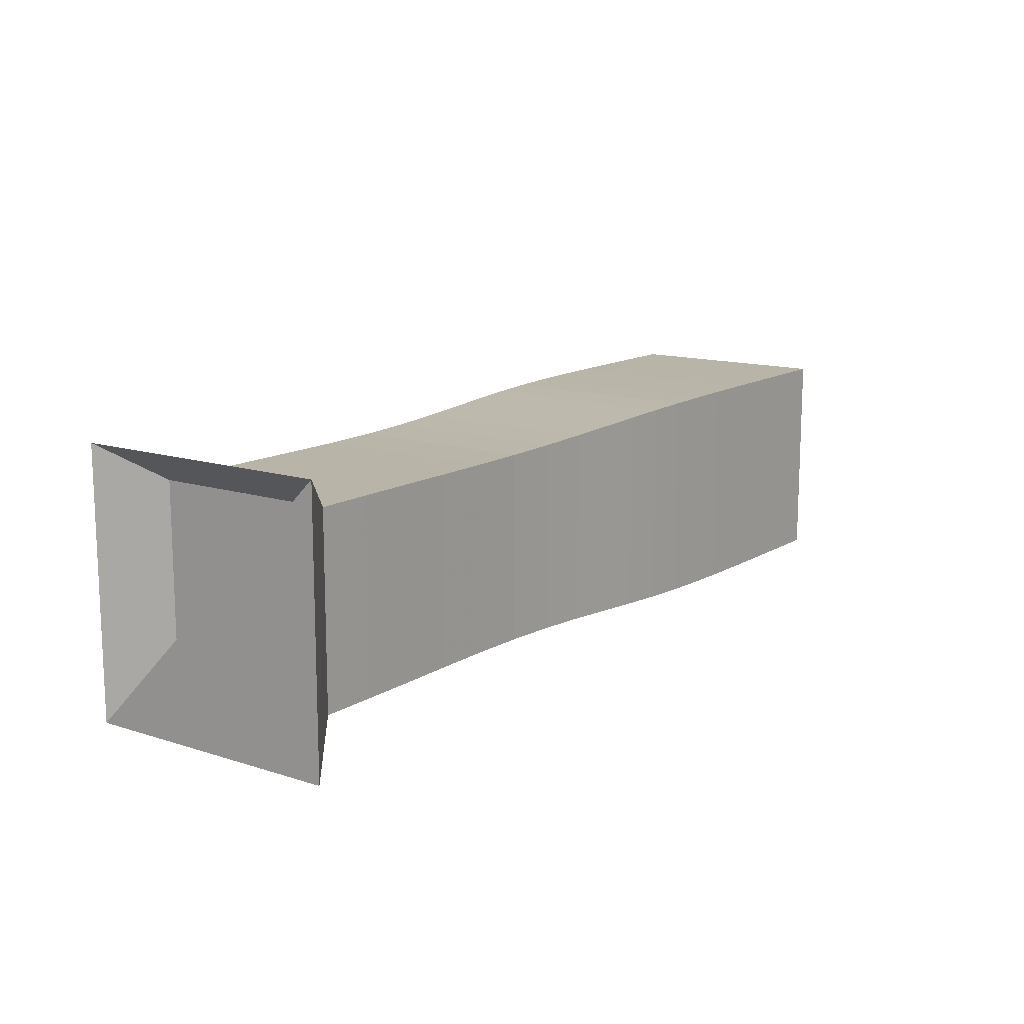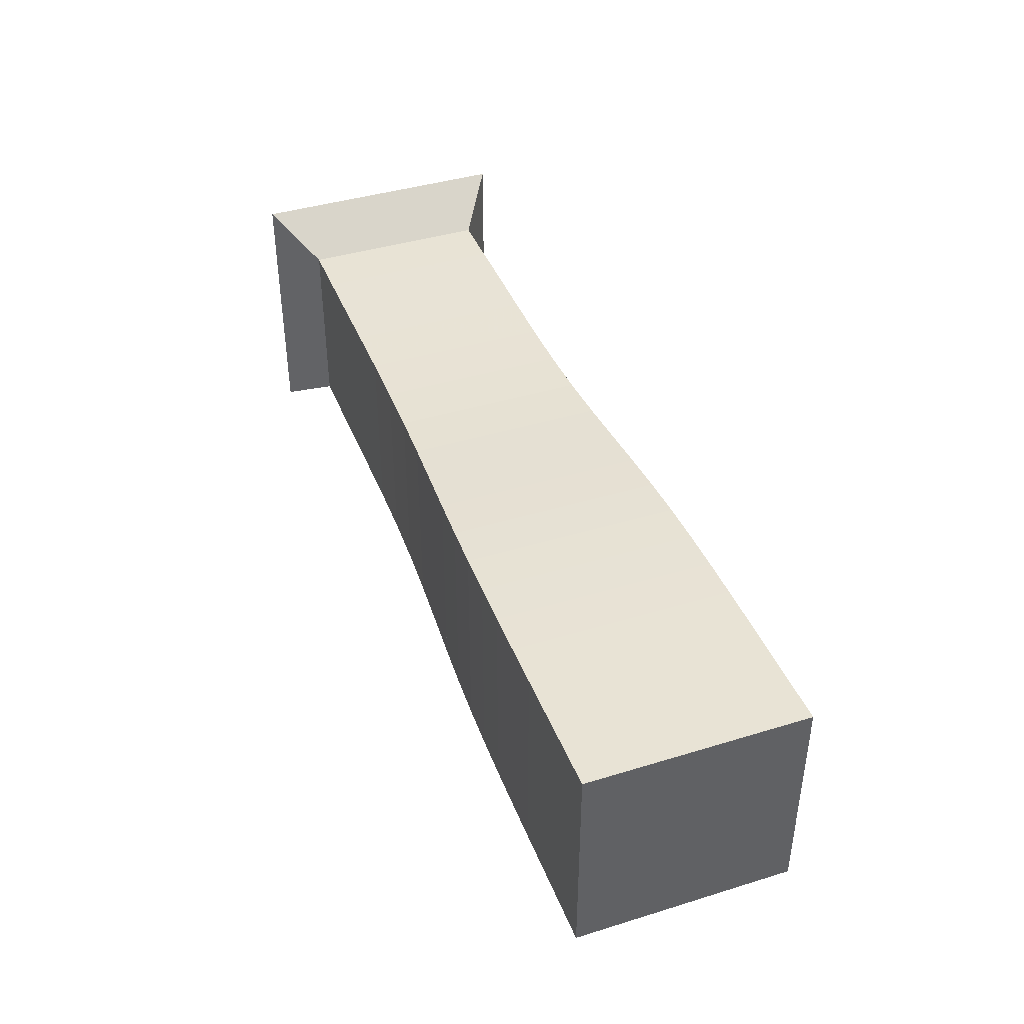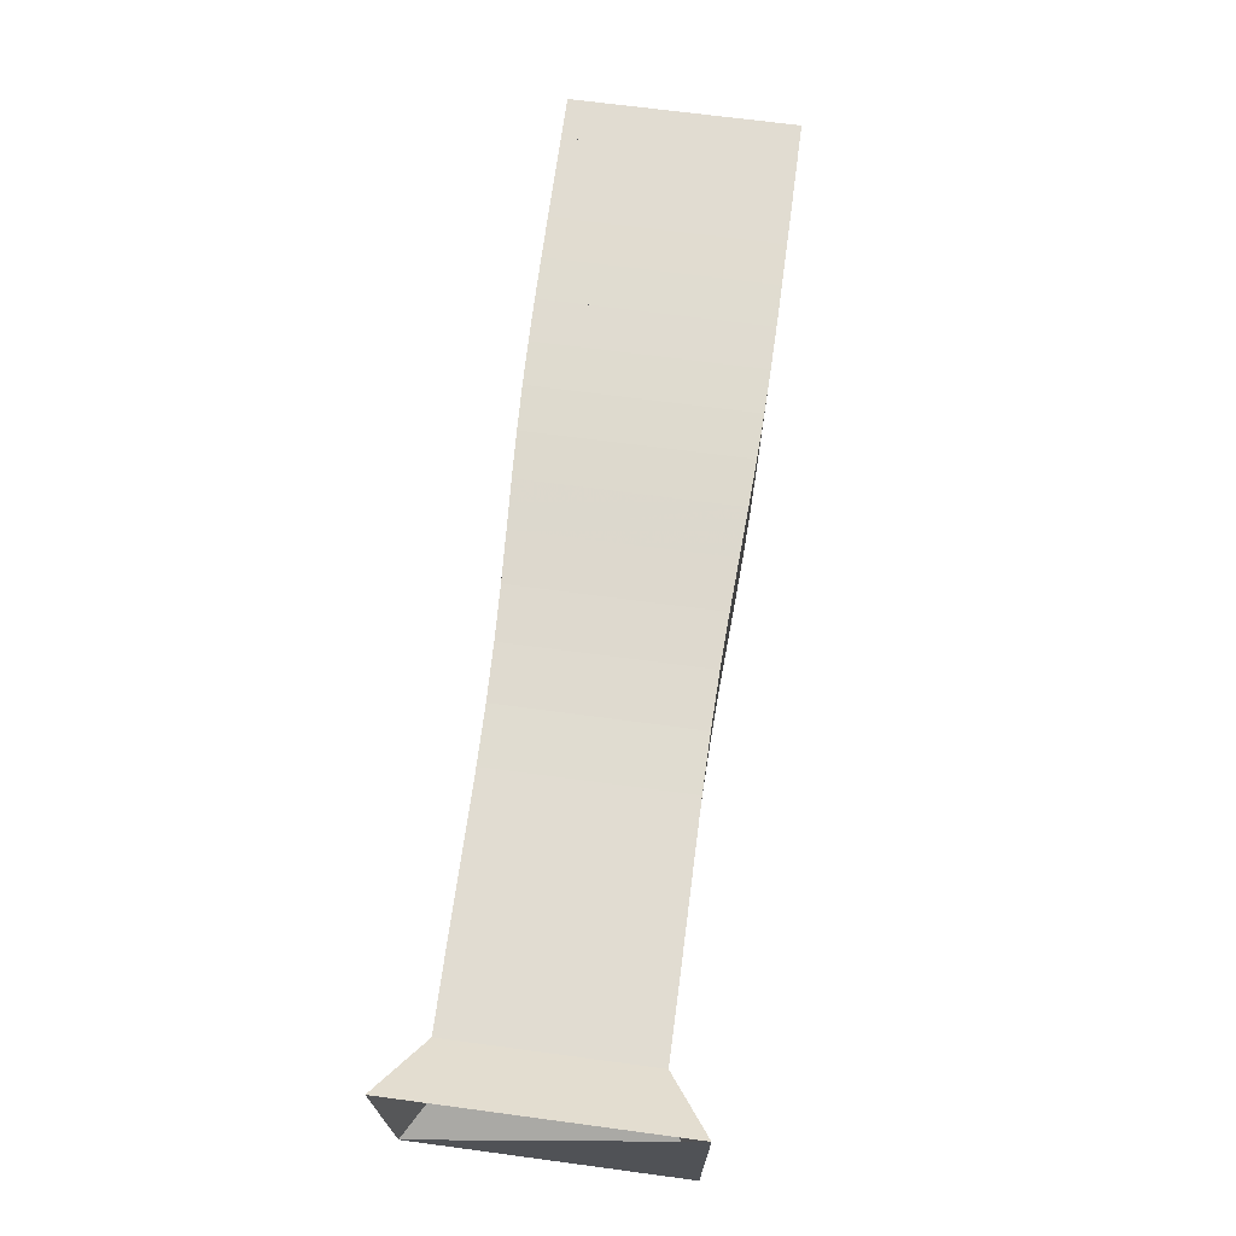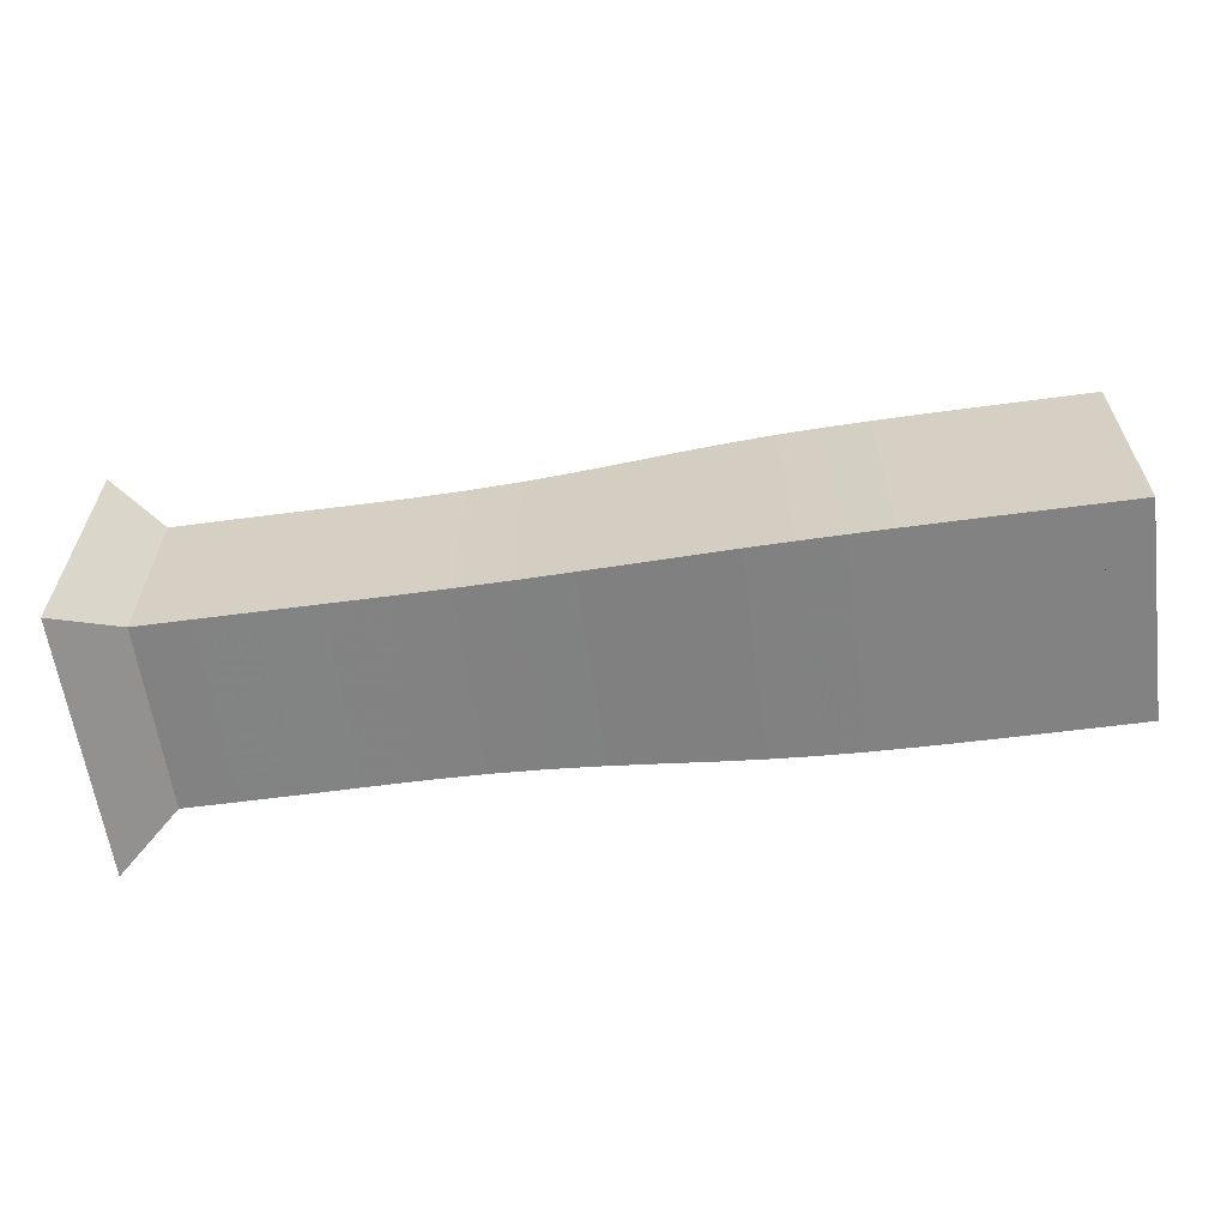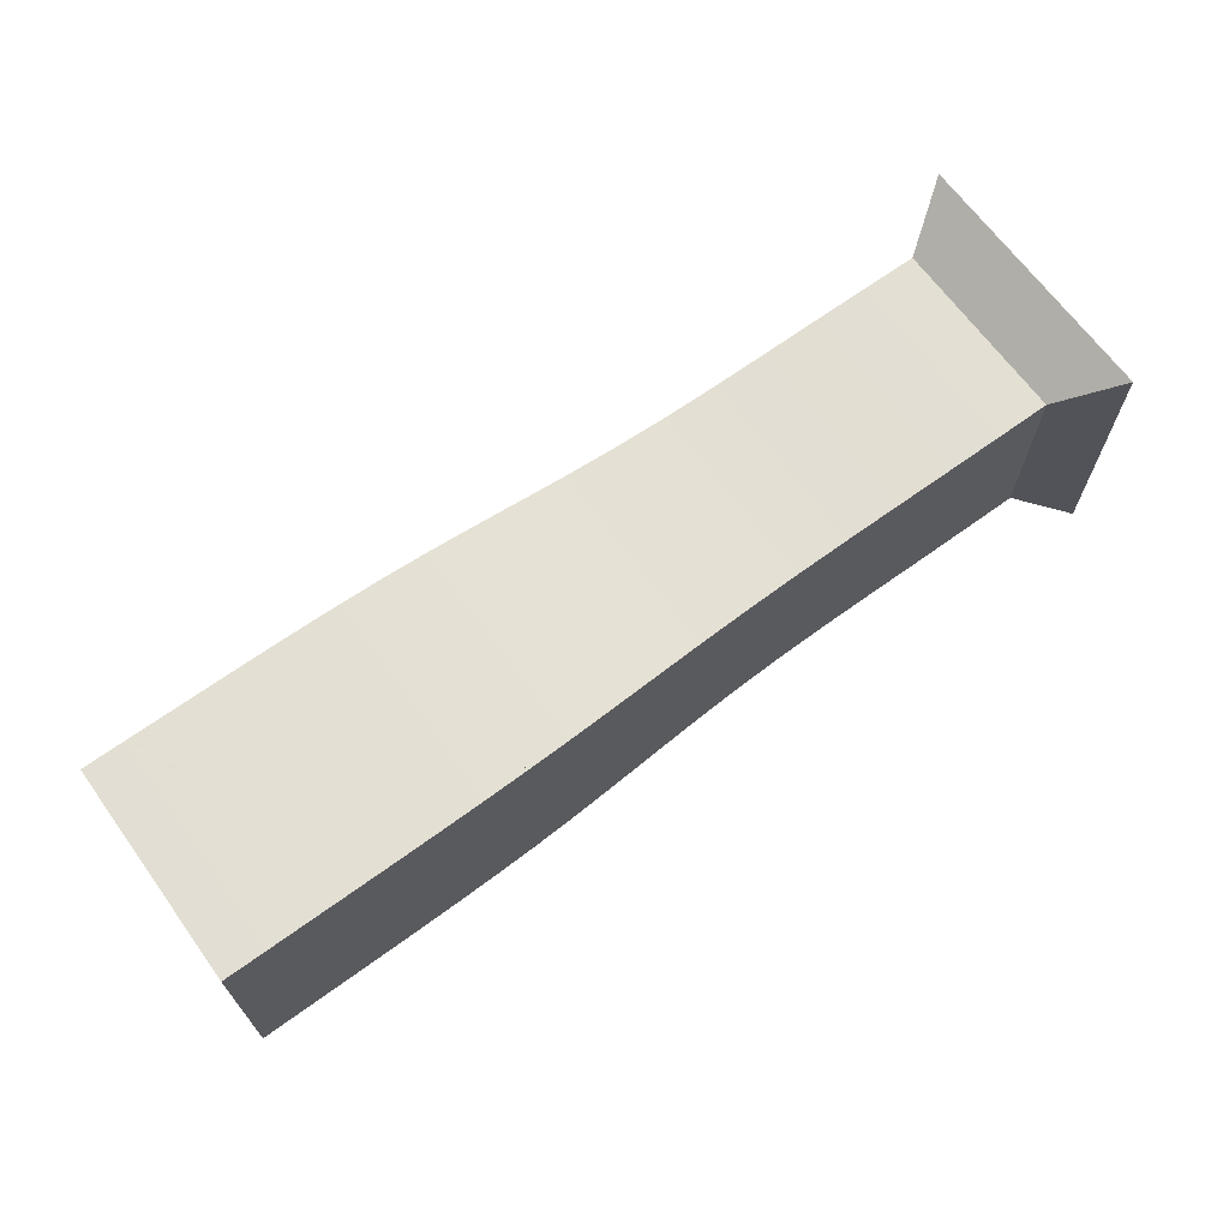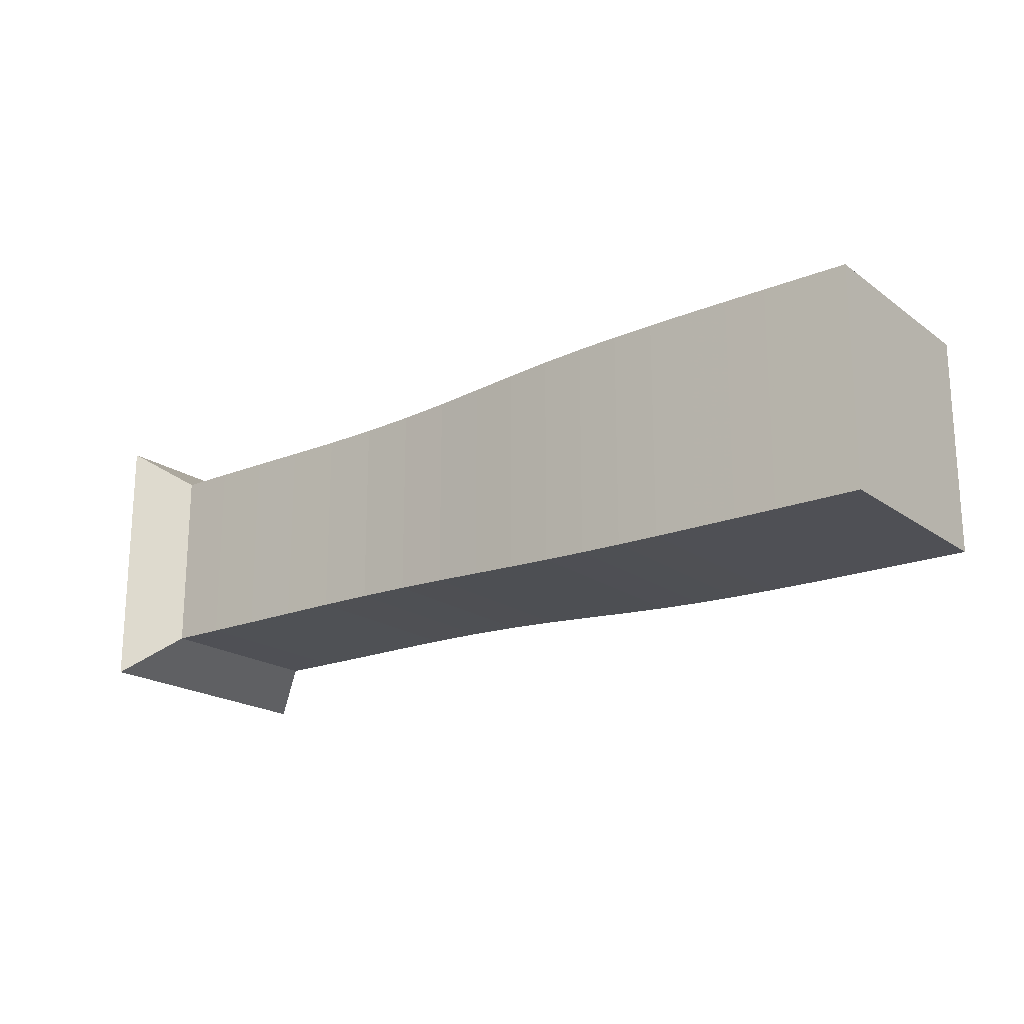
<metadata>
{"format":"obj","ext":"obj","renderer":"f3d","projection":"perspective","resolution":1024,"background":"white","views":[{"elev":13.2,"azim":-54.0,"up":"+Z"},{"elev":41.3,"azim":69.6,"up":"+Y"},{"elev":69.2,"azim":-82.4,"up":"+Z"},{"elev":-60.9,"azim":7.7,"up":"+Y"},{"elev":67.2,"azim":144.0,"up":"+Z"},{"elev":-19.5,"azim":37.2,"up":"+Z"}]}
</metadata>
<code>
v 0 -0.25 -0.25
v 0 -0.25 0.25
v 0 0.25 0.25
v 0 0.25 -0.25
v 0.1053 -0.1767 -0.1767
v 0.1053 -0.1767 0.1767
v 0.1053 0.1767 0.1767
v 0.1053 0.1767 -0.1767
v 0.2104 -0.1769 -0.1769
v 0.2104 -0.1769 0.1769
v 0.2104 0.1769 0.1769
v 0.2104 0.1769 -0.1769
v 0.3157 -0.1768 -0.1768
v 0.3157 -0.1768 0.1768
v 0.3157 0.1768 0.1768
v 0.3157 0.1768 -0.1768
v 0.4214 -0.1764 -0.1764
v 0.4214 -0.1764 0.1764
v 0.4214 0.1764 0.1764
v 0.4214 0.1764 -0.1764
v 0.5272 -0.1763 -0.1763
v 0.5272 -0.1763 0.1763
v 0.5272 0.1763 0.1763
v 0.5272 0.1763 -0.1763
v 0.6318 -0.1773 -0.1773
v 0.6318 -0.1773 0.1773
v 0.6318 0.1773 0.1773
v 0.6318 0.1773 -0.1773
v 0.7335 -0.1798 -0.1798
v 0.7335 -0.1798 0.1798
v 0.7335 0.1798 0.1798
v 0.7335 0.1798 -0.1798
v 0.8309 -0.1838 -0.1838
v 0.8309 -0.1838 0.1838
v 0.8309 0.1838 0.1838
v 0.8309 0.1838 -0.1838
v 0.9233 -0.1886 -0.1886
v 0.9233 -0.1886 0.1886
v 0.9233 0.1886 0.1886
v 0.9233 0.1886 -0.1886
v 1.011 -0.1934 -0.1934
v 1.011 -0.1934 0.1934
v 1.011 0.1934 0.1934
v 1.011 0.1934 -0.1934
v 1.096 -0.1974 -0.1974
v 1.096 -0.1974 0.1974
v 1.096 0.1974 0.1974
v 1.096 0.1974 -0.1974
v 1.178 -0.2003 -0.2003
v 1.178 -0.2003 0.2003
v 1.178 0.2003 0.2003
v 1.178 0.2003 -0.2003
v 1.258 -0.2021 -0.2021
v 1.258 -0.2021 0.2021
v 1.258 0.2021 0.2021
v 1.258 0.2021 -0.2021
v 1.338 -0.2031 -0.2031
v 1.338 -0.2031 0.2031
v 1.338 0.2031 0.2031
v 1.338 0.2031 -0.2031
v 1.417 -0.2037 -0.2037
v 1.417 -0.2037 0.2037
v 1.417 0.2037 0.2037
v 1.417 0.2037 -0.2037
v 1.496 -0.2039 -0.2039
v 1.496 -0.2039 0.2039
v 1.496 0.2039 0.2039
v 1.496 0.2039 -0.2039
v 1.575 -0.2041 -0.2041
v 1.575 -0.2041 0.2041
v 1.575 0.2041 0.2041
v 1.575 0.2041 -0.2041
v 1.654 -0.2041 -0.2041
v 1.654 -0.2041 0.2041
v 1.654 0.2041 0.2041
v 1.654 0.2041 -0.2041
v 1.733 -0.2041 -0.2041
v 1.733 -0.2041 0.2041
v 1.733 0.2041 0.2041
v 1.733 0.2041 -0.2041
f 1 2 4 5
f 5 6 7 8
f 5 6 2 1
f 6 7 3 2
f 7 8 4 3
f 8 5 1 4
f 9 10 11 12
f 9 10 6 5
f 10 11 7 6
f 11 12 8 7
f 12 9 5 8
f 13 14 15 16
f 13 14 10 9
f 14 15 11 10
f 15 16 12 11
f 16 13 9 12
f 17 18 19 20
f 17 18 14 13
f 18 19 15 14
f 19 20 16 15
f 20 17 13 16
f 21 22 23 24
f 21 22 18 17
f 22 23 19 18
f 23 24 20 19
f 24 21 17 20
f 25 26 27 28
f 25 26 22 21
f 26 27 23 22
f 27 28 24 23
f 28 25 21 24
f 29 30 31 32
f 29 30 26 25
f 30 31 27 26
f 31 32 28 27
f 32 29 25 28
f 33 34 35 36
f 33 34 30 29
f 34 35 31 30
f 35 36 32 31
f 36 33 29 32
f 37 38 39 40
f 37 38 34 33
f 38 39 35 34
f 39 40 36 35
f 40 37 33 36
f 41 42 43 44
f 41 42 38 37
f 42 43 39 38
f 43 44 40 39
f 44 41 37 40
f 45 46 47 48
f 45 46 42 41
f 46 47 43 42
f 47 48 44 43
f 48 45 41 44
f 49 50 51 52
f 49 50 46 45
f 50 51 47 46
f 51 52 48 47
f 52 49 45 48
f 53 54 55 56
f 53 54 50 49
f 54 55 51 50
f 55 56 52 51
f 56 53 49 52
f 57 58 59 60
f 57 58 54 53
f 58 59 55 54
f 59 60 56 55
f 60 57 53 56
f 61 62 63 64
f 61 62 58 57
f 62 63 59 58
f 63 64 60 59
f 64 61 57 60
f 65 66 67 68
f 65 66 62 61
f 66 67 63 62
f 67 68 64 63
f 68 65 61 64
f 69 70 71 72
f 69 70 66 65
f 70 71 67 66
f 71 72 68 67
f 72 69 65 68
f 73 74 75 76
f 73 74 70 69
f 74 75 71 70
f 75 76 72 71
f 76 73 69 72
f 77 78 79 80
f 77 78 74 73
f 78 79 75 74
f 79 80 76 75
f 80 77 73 76

</code>
